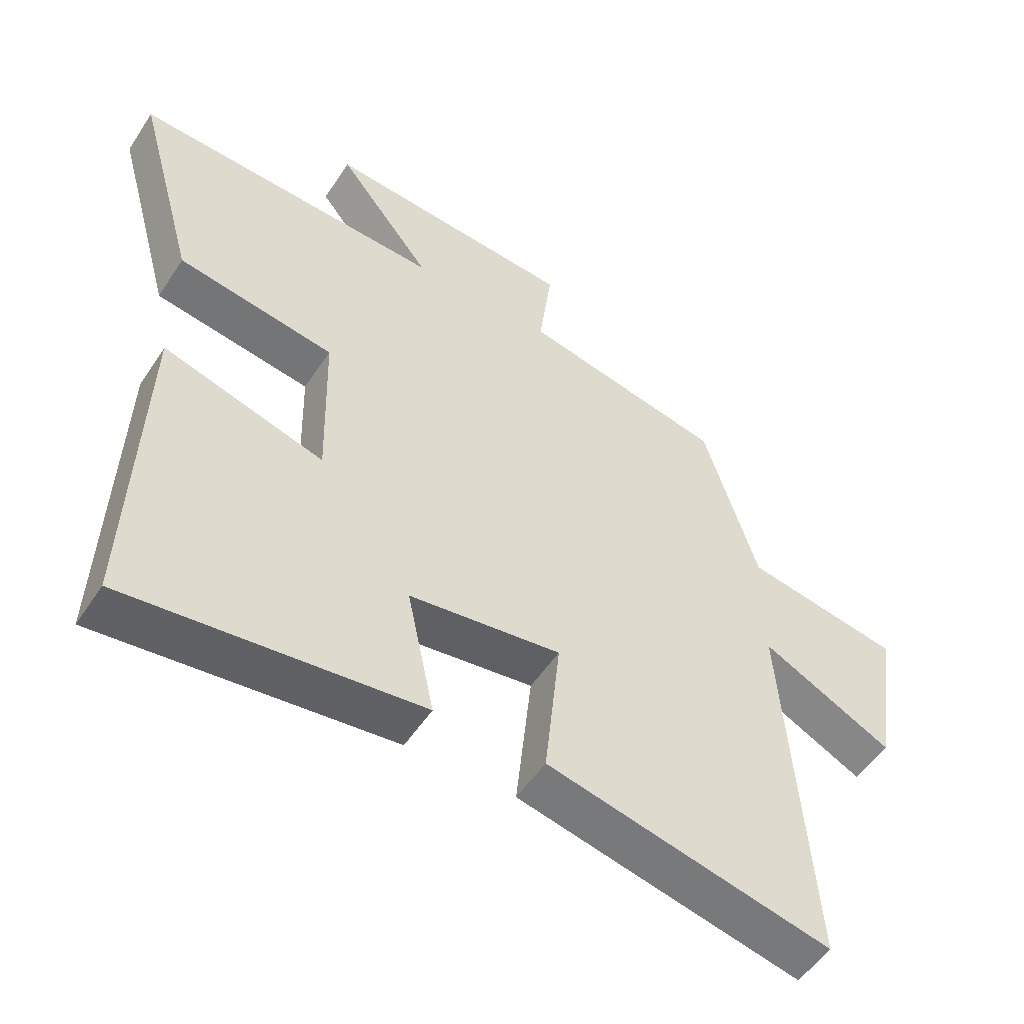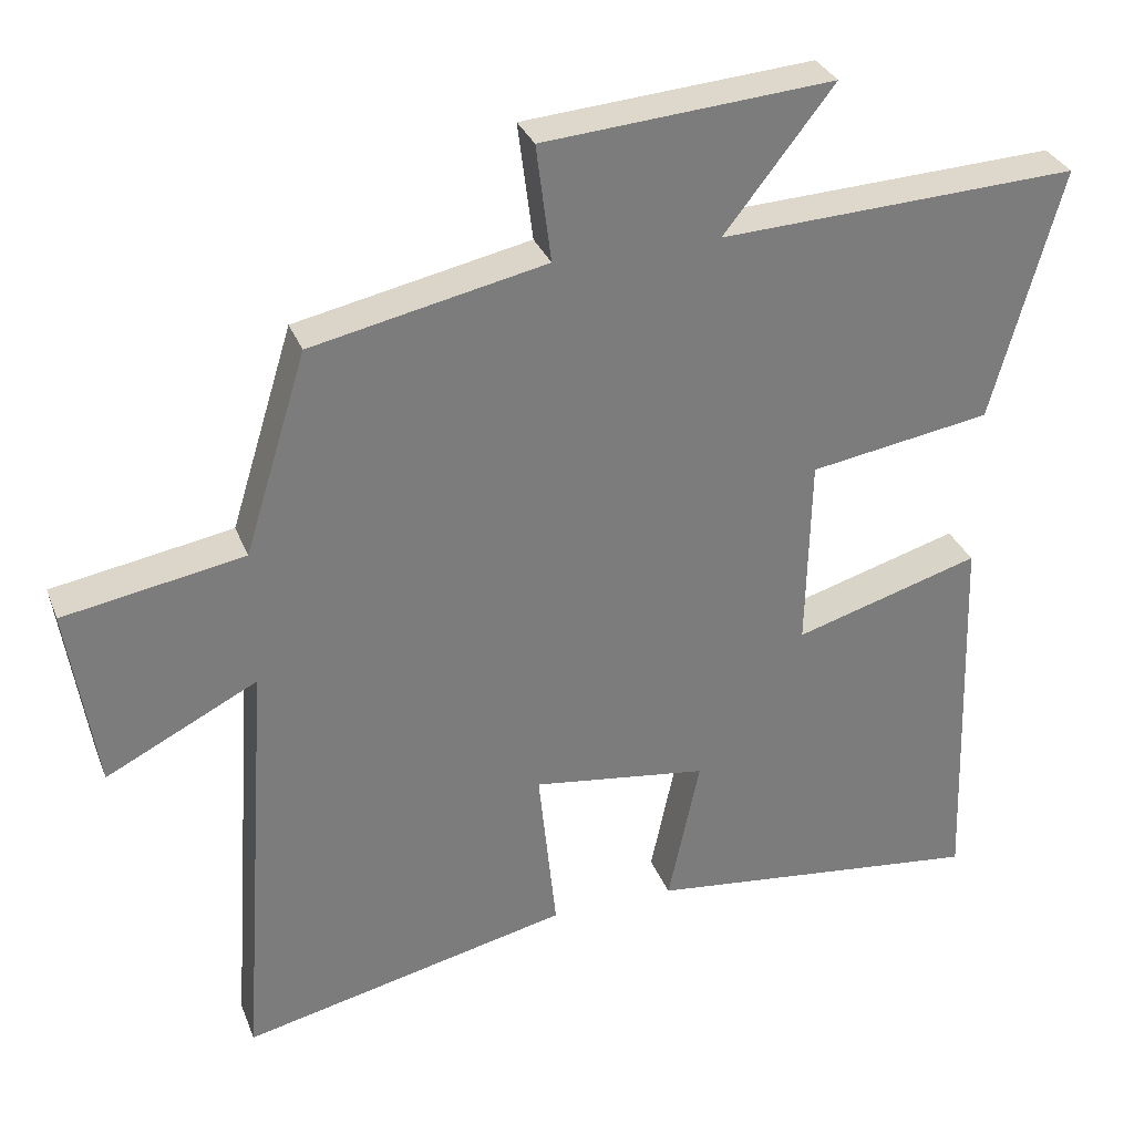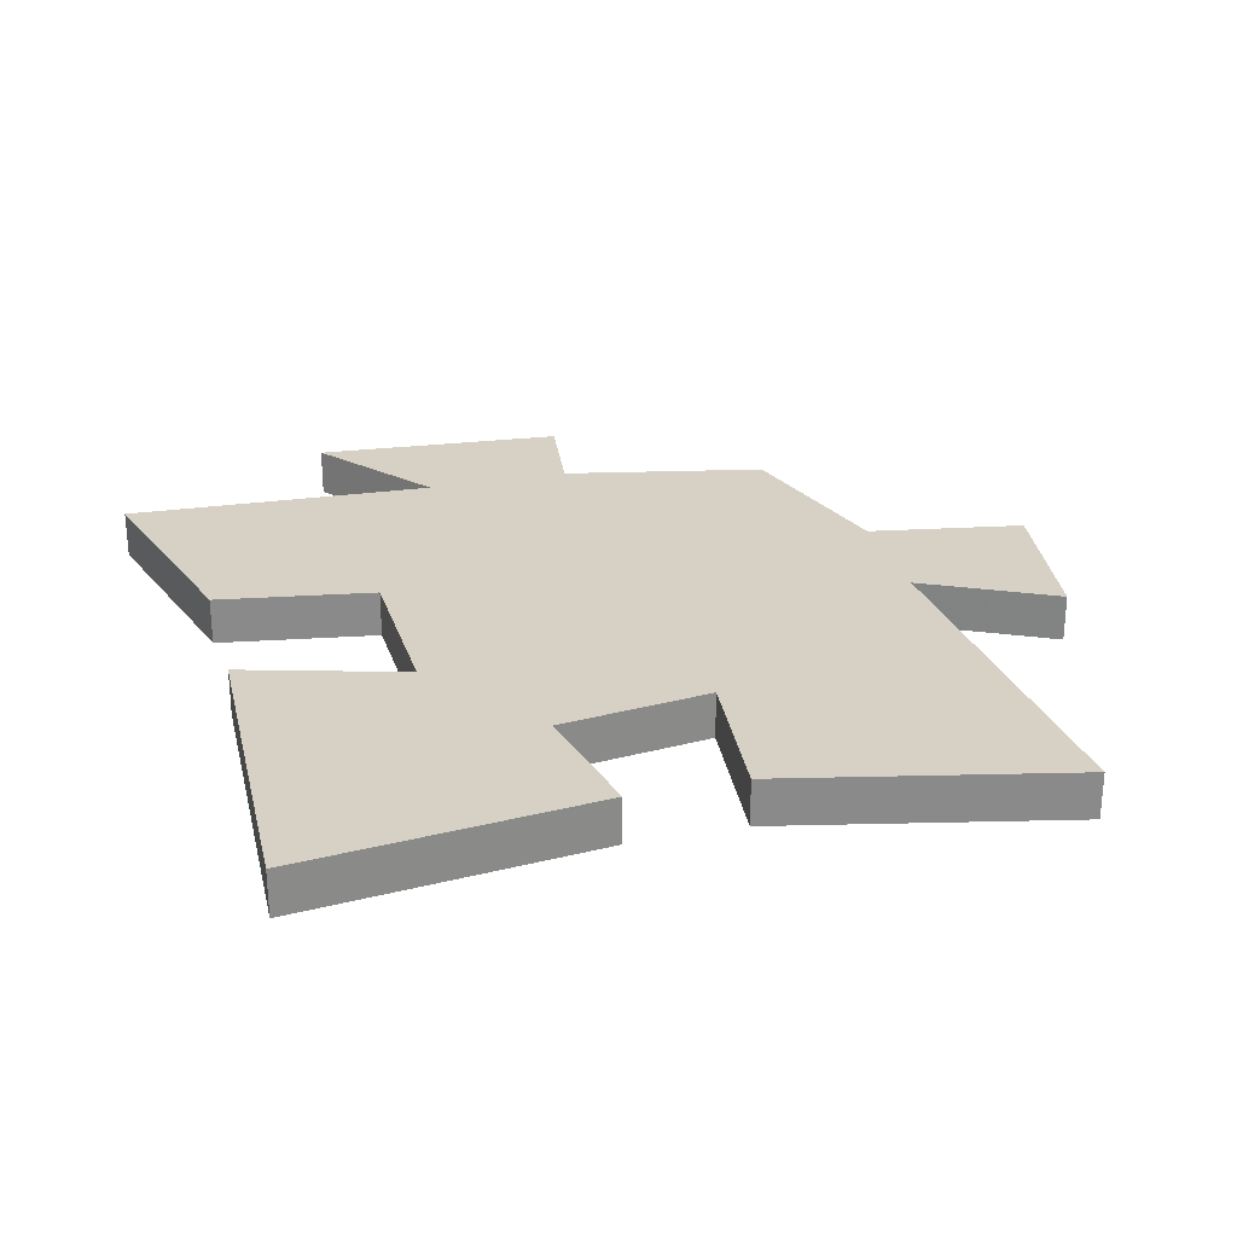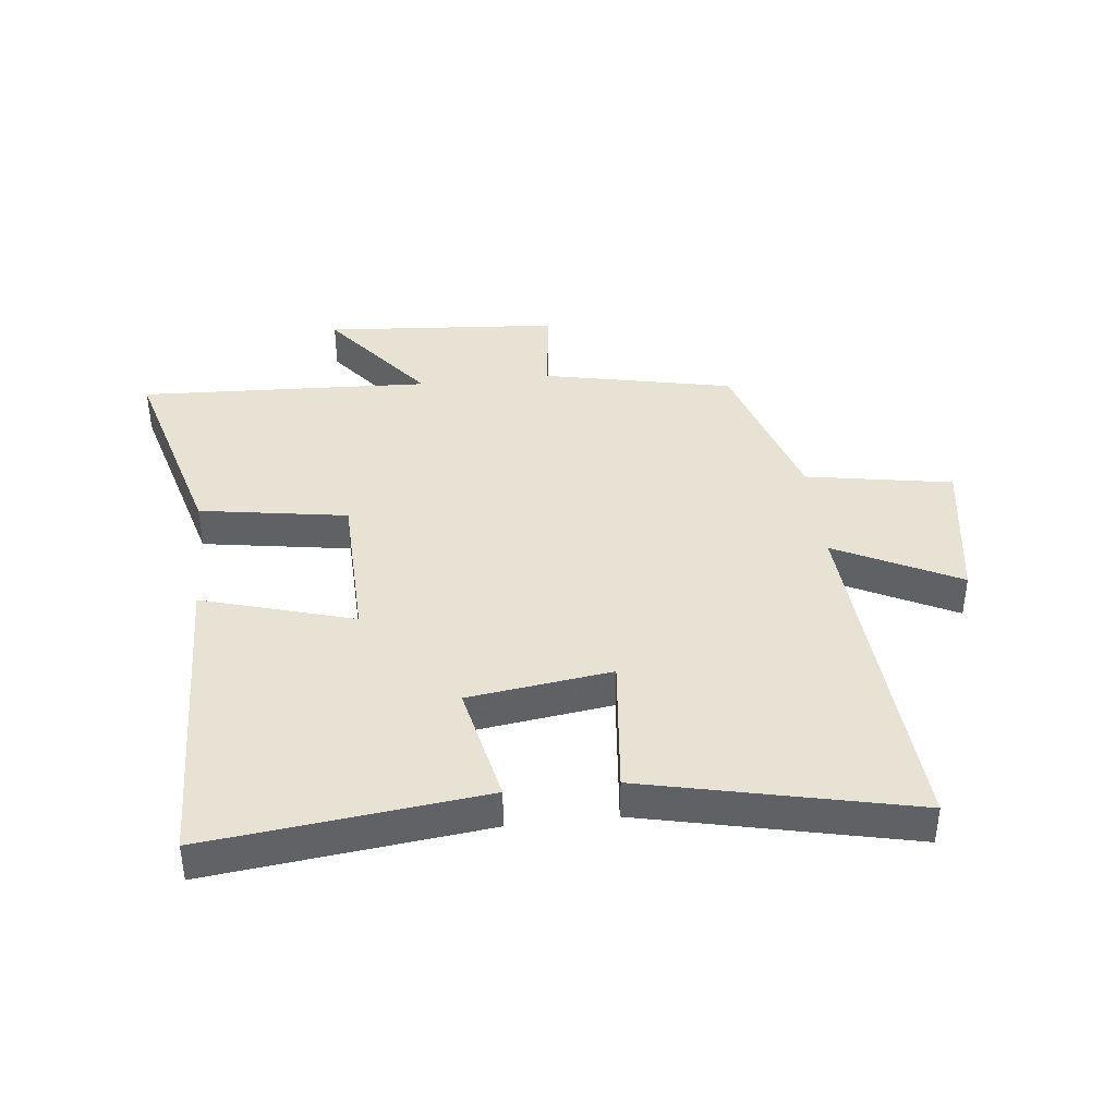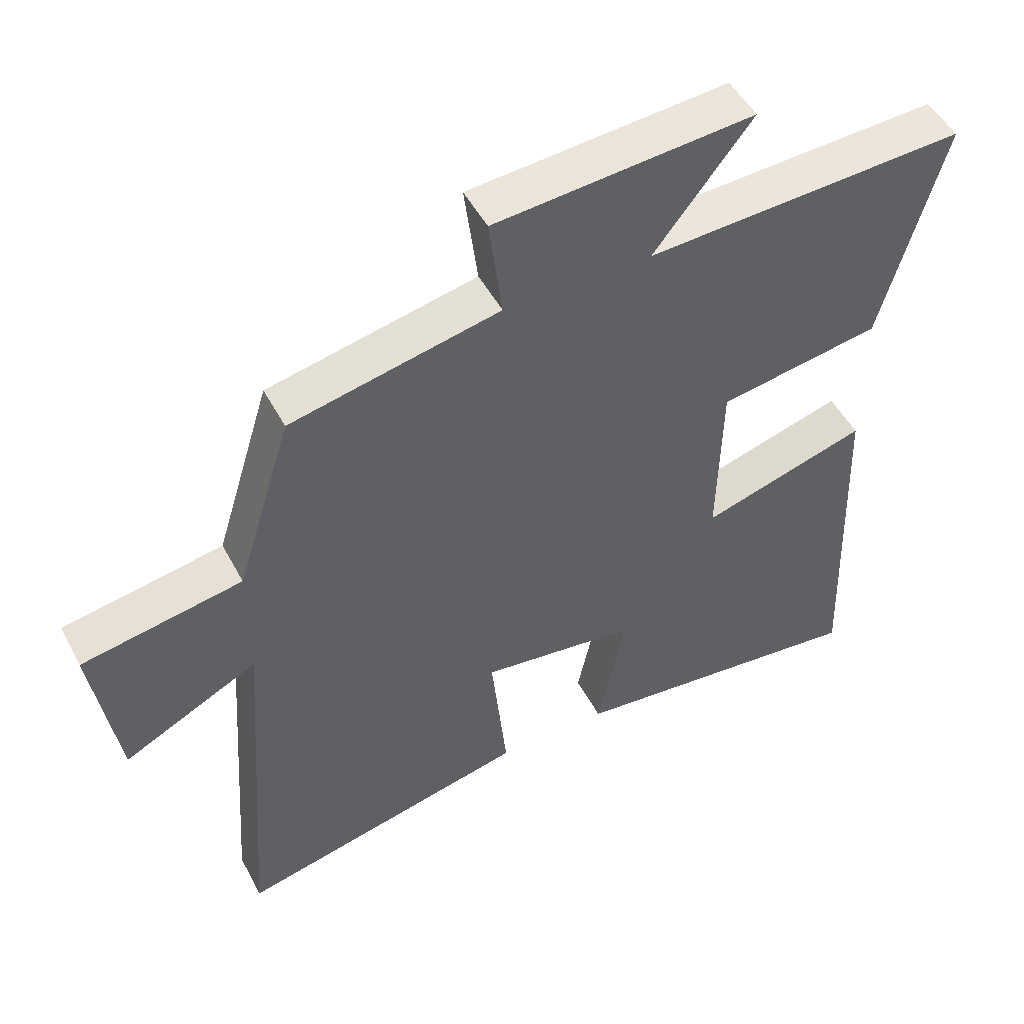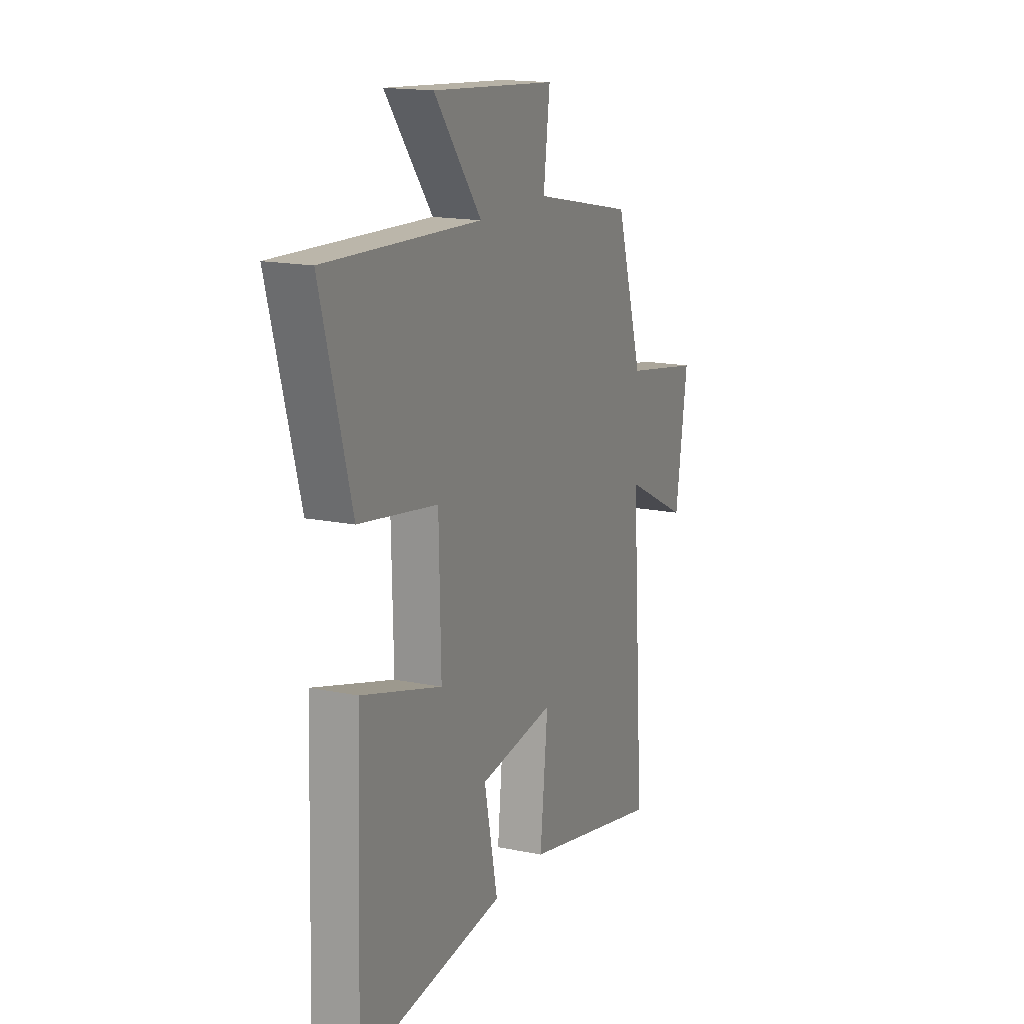
<metadata>
{"format":"obj","ext":"obj","renderer":"f3d","projection":"perspective","resolution":1024,"background":"white","views":[{"elev":-52.6,"azim":147.5,"up":"+Z"},{"elev":31.4,"azim":-19.0,"up":"+Z"},{"elev":26.8,"azim":165.1,"up":"+Y"},{"elev":40.0,"azim":173.6,"up":"+Y"},{"elev":49.6,"azim":-27.2,"up":"+Z"},{"elev":16.3,"azim":112.9,"up":"+Z"}]}
</metadata>
<code>
v 0.593 0.07 0.522
v 0.5 0.07 0.186
v 0.258 0.07 0.147
v 0.252 0.07 -0.109
v 0.5 0.07 -0.036
v 0.517 0.07 -0.552
v 0.066 0.07 -0.5
v 0.108 0.07 -0.302
v -0.126 0.07 -0.27
v -0.102 0.07 -0.5
v -0.54 0.07 -0.599
v -0.5 0.07 -0.021
v -0.702 0.07 -0.123
v -0.74 0.07 0.123
v -0.5 0.07 0.165
v -0.417 0.07 0.434
v -0.105 0.07 0.5
v -0.125 0.07 0.656
v 0.261 0.07 0.686
v 0.115 0.07 0.5
v 0.593 0 0.522
v 0.5 0 0.186
v 0.258 0 0.147
v 0.252 0 -0.109
v 0.5 0 -0.036
v 0.517 0 -0.552
v 0.066 0 -0.5
v 0.108 0 -0.302
v -0.126 0 -0.27
v -0.102 0 -0.5
v -0.54 0 -0.599
v -0.5 0 -0.021
v -0.702 0 -0.123
v -0.74 0 0.123
v -0.5 0 0.165
v -0.417 0 0.434
v -0.105 0 0.5
v -0.125 0 0.656
v 0.261 0 0.686
v 0.115 0 0.5
f 17 18 19 20
f 15 16 17 20
f 1 2 3
f 20 1 3
f 15 20 3
f 12 13 14 15
f 12 15 3 4
f 9 10 11 12
f 8 9 12 4
f 6 7 8
f 5 6 8
f 4 5 8
f 40 39 38 37
f 40 37 36 35
f 23 22 21
f 23 21 40
f 23 40 35
f 35 34 33 32
f 24 23 35 32
f 32 31 30 29
f 24 32 29 28
f 28 27 26
f 28 26 25
f 28 25 24
f 1 21 22 2
f 2 22 23 3
f 3 23 24 4
f 4 24 25 5
f 5 25 26 6
f 6 26 27 7
f 7 27 28 8
f 8 28 29 9
f 9 29 30 10
f 10 30 31 11
f 11 31 32 12
f 12 32 33 13
f 13 33 34 14
f 14 34 35 15
f 15 35 36 16
f 16 36 37 17
f 17 37 38 18
f 18 38 39 19
f 19 39 40 20
f 20 40 21 1

</code>
